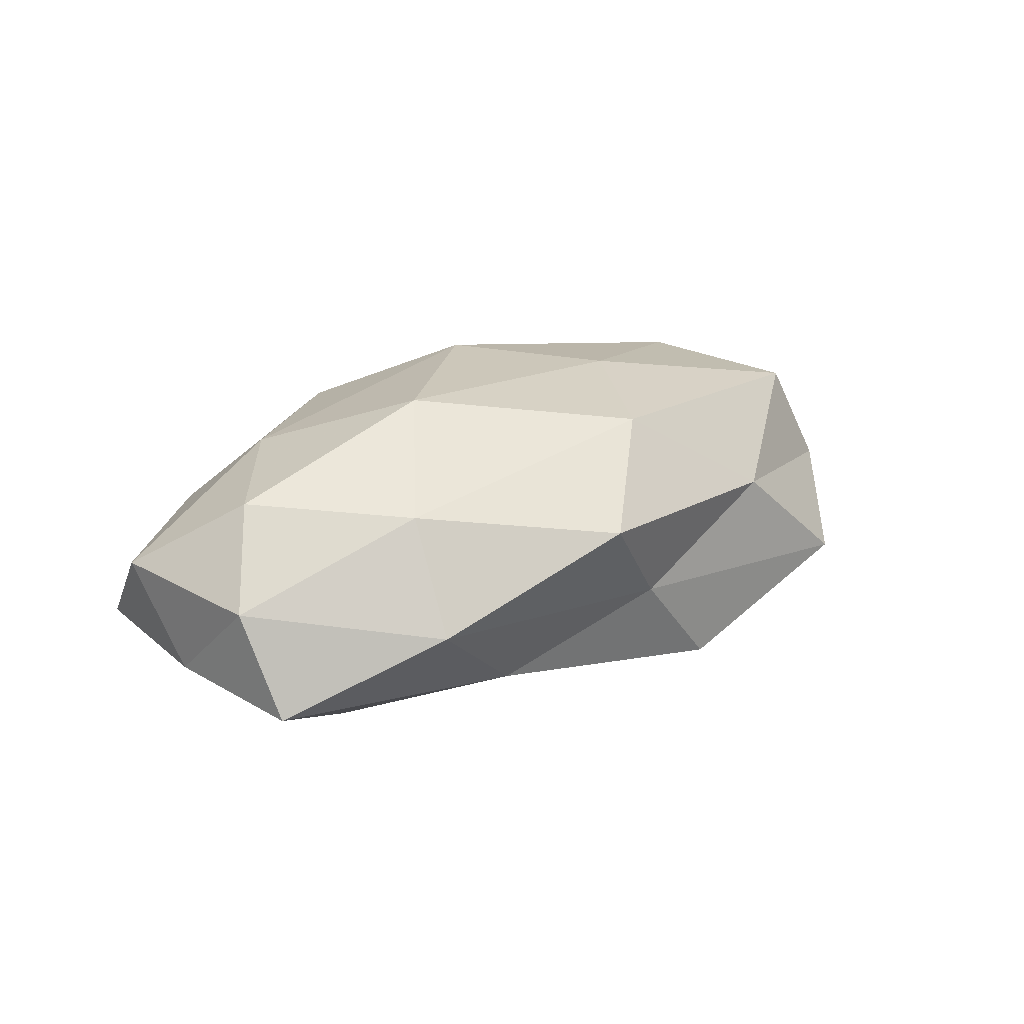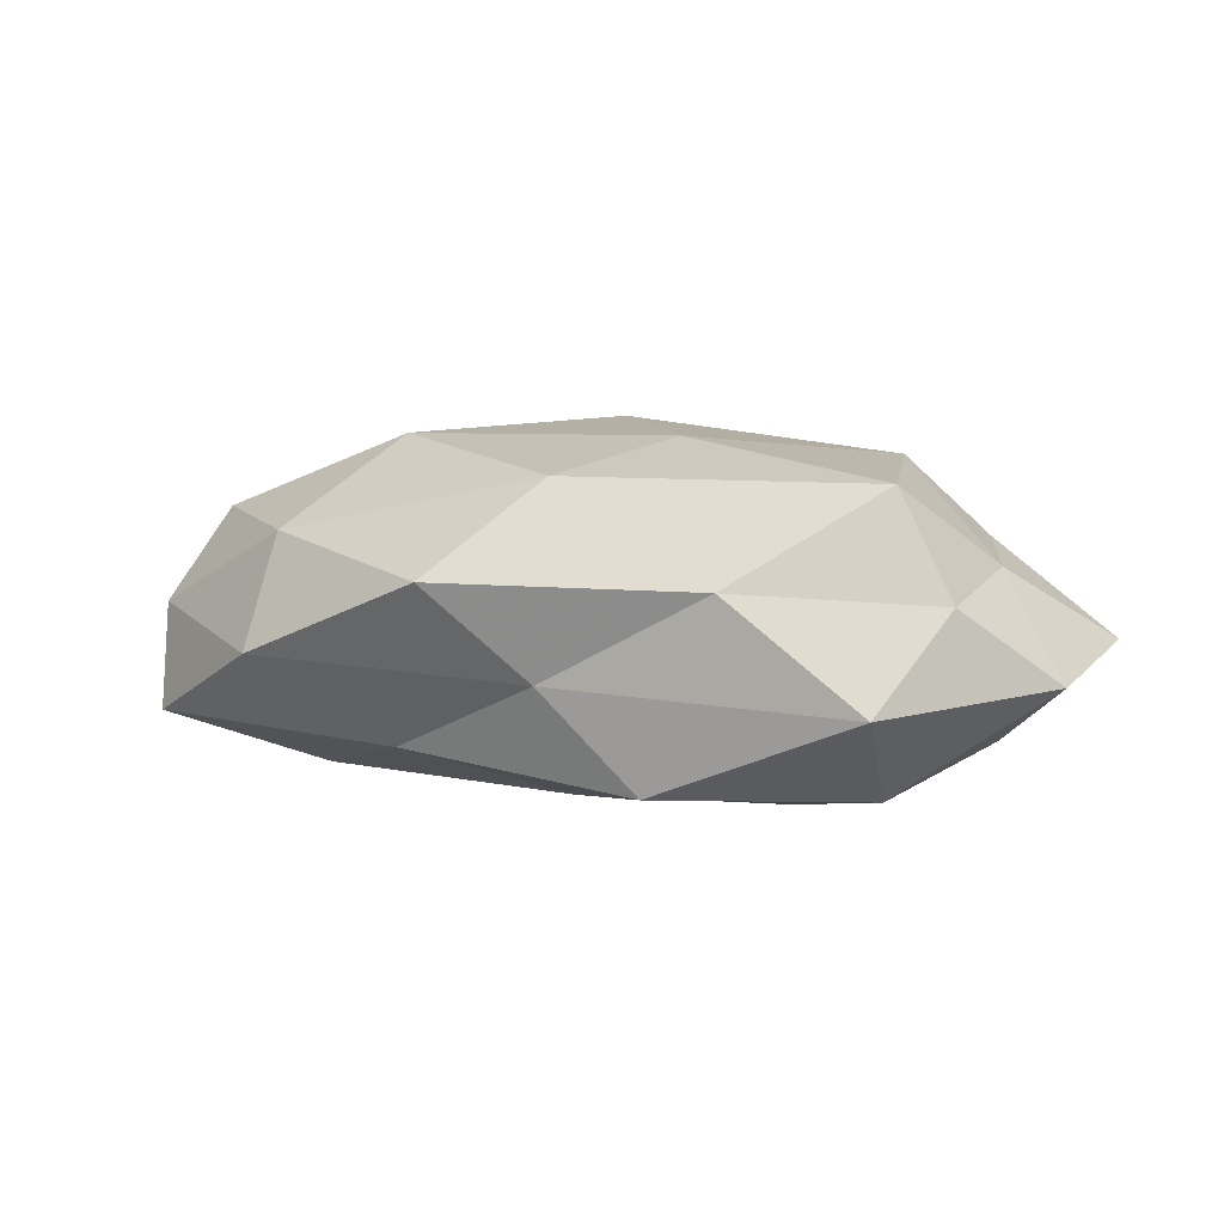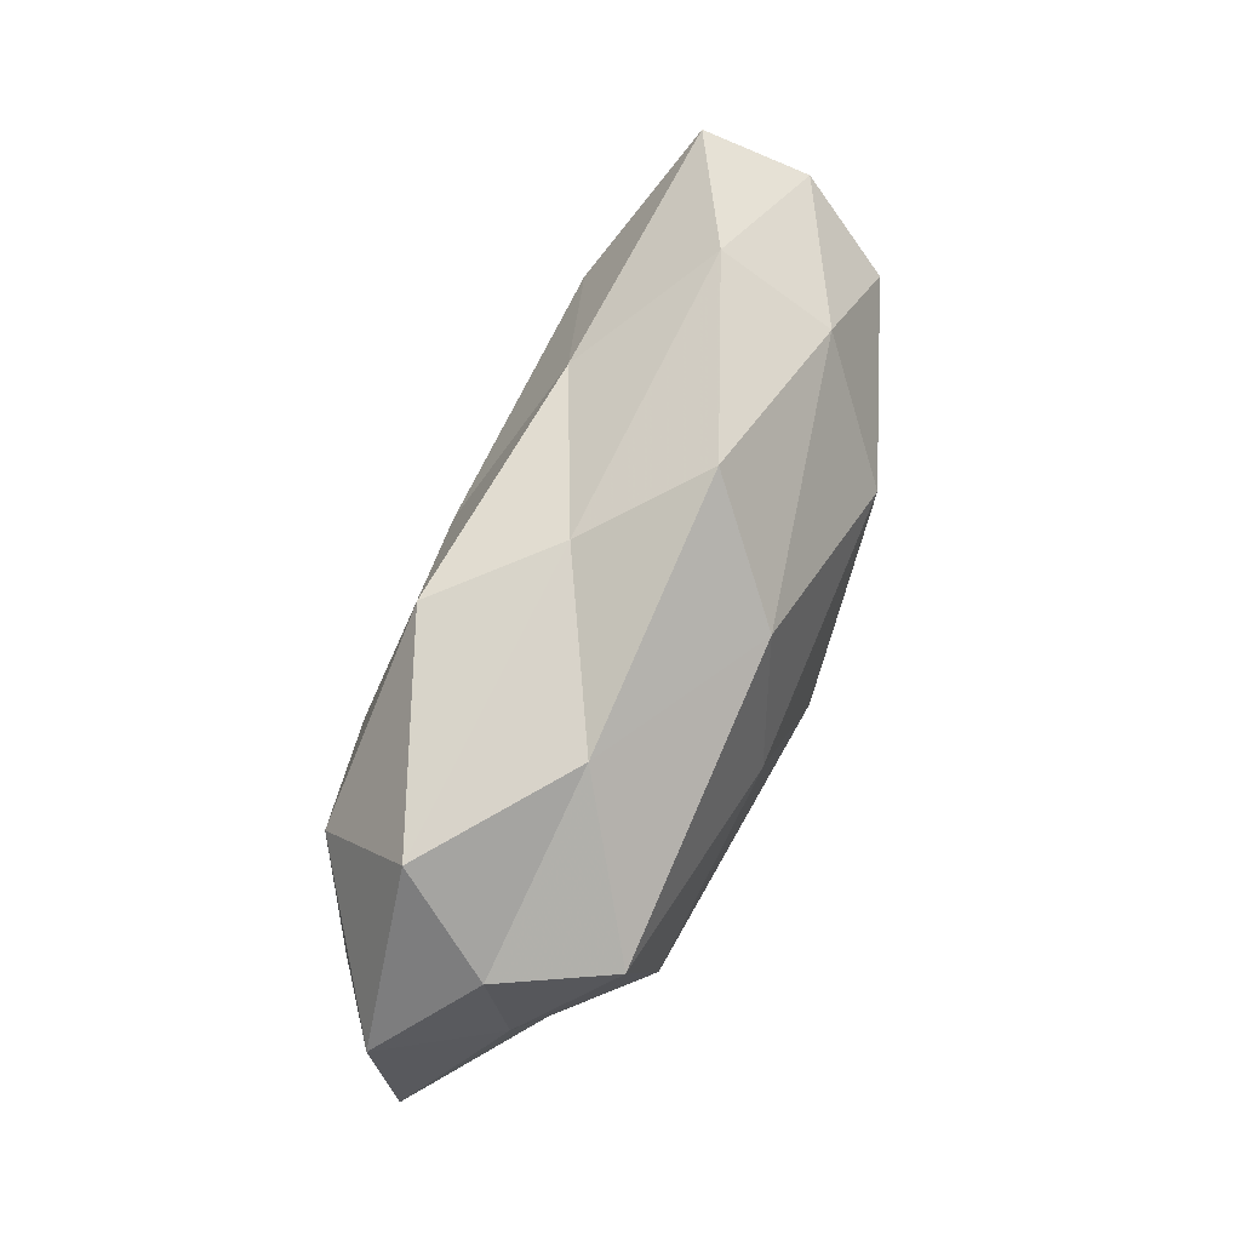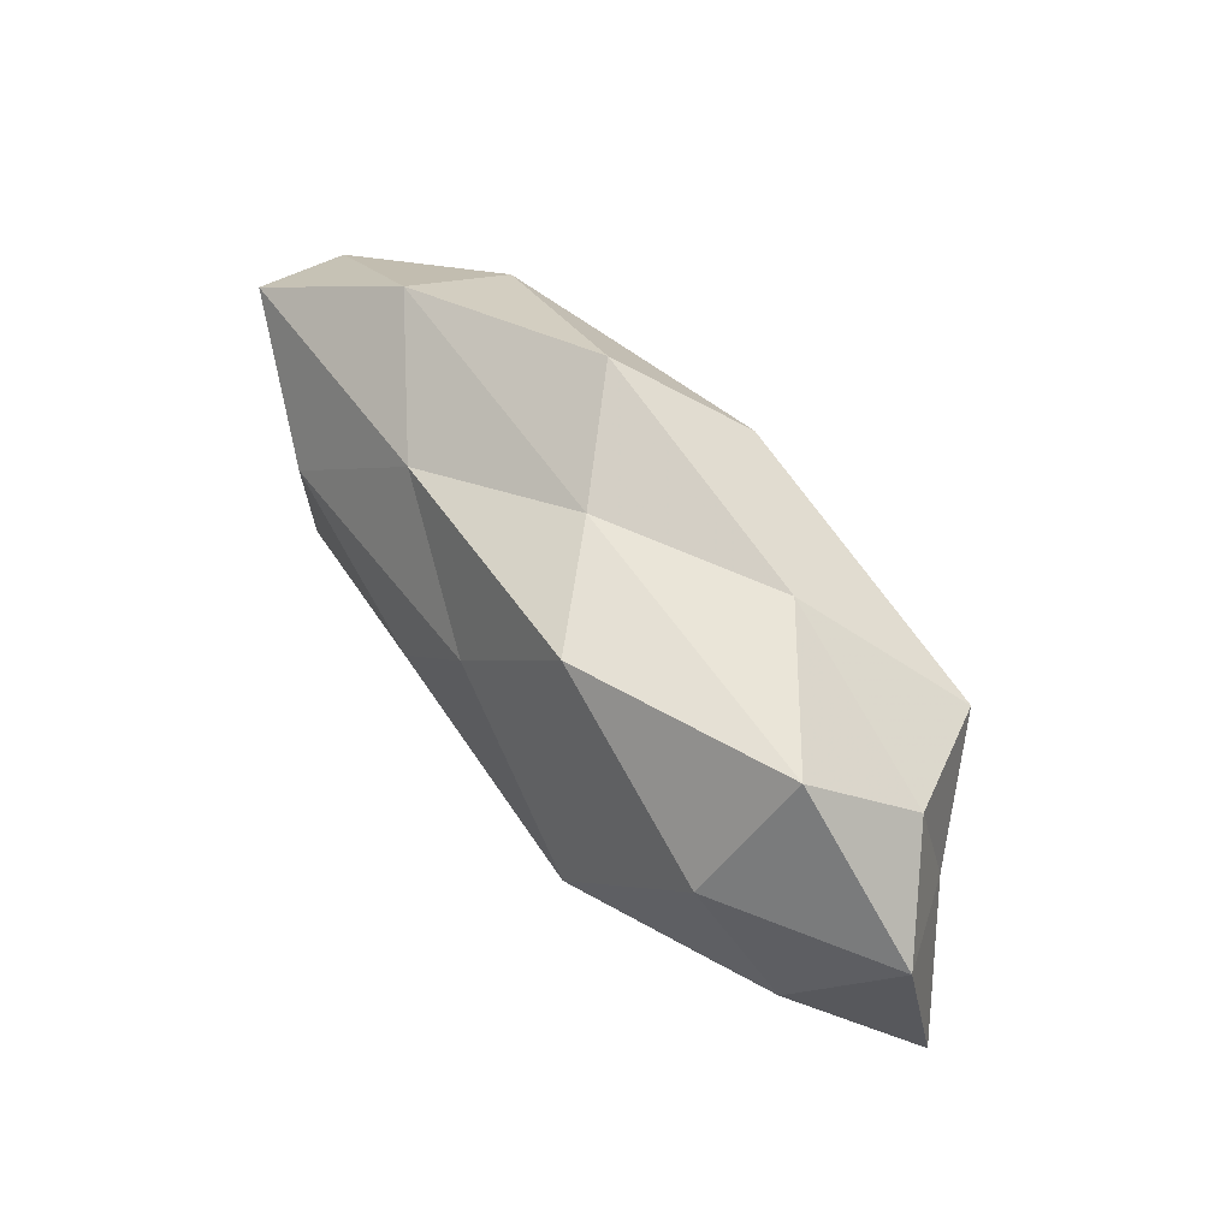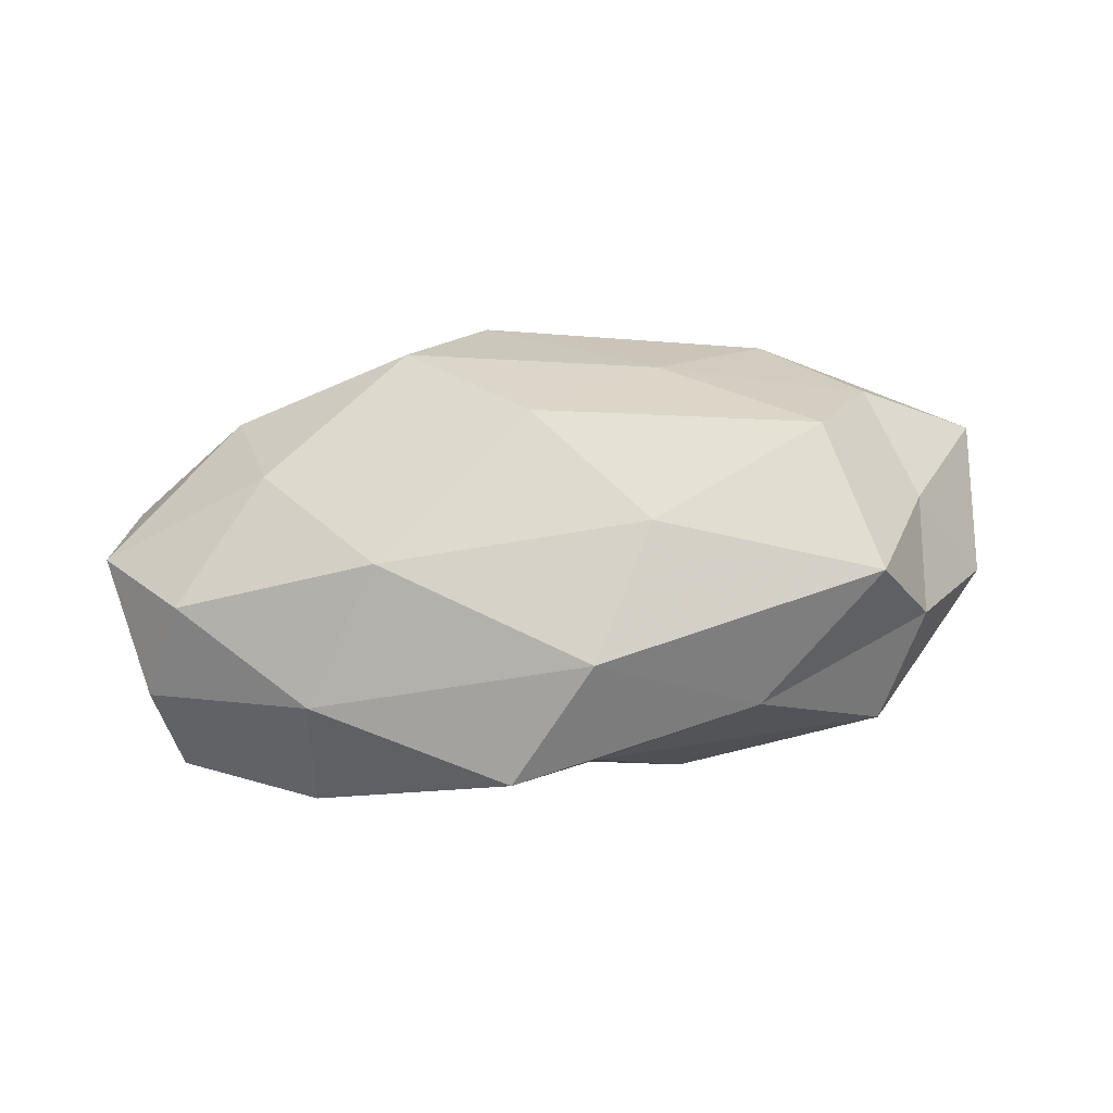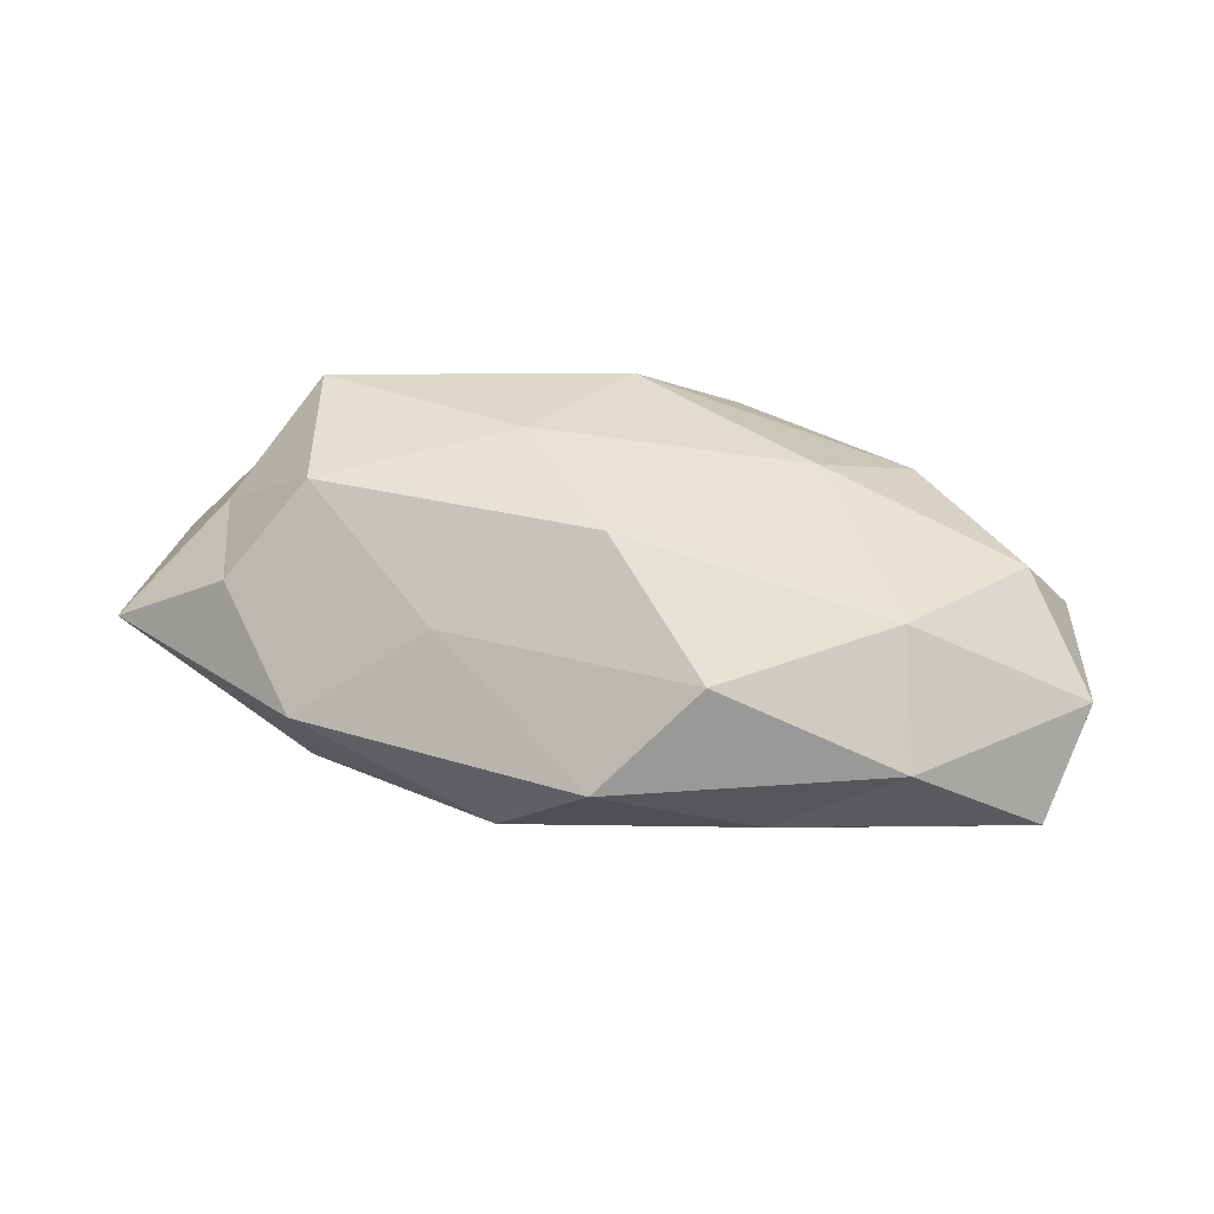
<metadata>
{"format":"obj","ext":"obj","renderer":"f3d","projection":"perspective","resolution":1024,"background":"white","views":[{"elev":16.7,"azim":139.3,"up":"+Z"},{"elev":7.1,"azim":-158.2,"up":"+Z"},{"elev":73.2,"azim":-66.7,"up":"+Y"},{"elev":58.0,"azim":-127.3,"up":"+Y"},{"elev":65.9,"azim":172.3,"up":"+Z"},{"elev":46.8,"azim":12.4,"up":"+Z"}]}
</metadata>
<code>
v 0.008522 0.03016 0.006395
v -0.03303 -0.005436 0.01844
v 0.02093 0.006563 0.02033
v 0.03606 -0.02154 0.004937
v -0.04528 0.0005623 0.007243
v -0.03718 0.01341 0.01644
v 0.04792 0.01605 -0.01135
v 0.03067 0.01902 0.01011
v 0.01103 -0.004576 -0.01944
v 0.01664 0.01885 -0.01308
v 0.03185 0.005448 -0.01811
v -0.02164 0.024 0.005918
v -0.002265 0.02475 -0.004443
v -0.04367 0.0146 0.004411
v -0.0555 -0.01218 -0.001531
v -0.05337 0.006385 -0.004339
v -0.03752 0.02336 -0.006148
v -0.01117 0.005423 0.02052
v -0.007108 -0.02799 -0.006834
v -0.02026 -0.006279 -0.02144
v 0.04997 0.01112 0.000552
v -0.03058 -0.02534 0.001901
v 0.01441 -0.02291 0.01506
v -0.04092 -0.01365 0.009098
v 0.03144 0.02566 -0.002748
v 0.04478 0.005022 0.01137
v -0.0309 -0.01937 -0.01137
v 0.03295 -0.009085 0.01435
v 0.0507 -0.0002347 -0.008847
v -0.04408 -0.004682 -0.01228
v -0.03549 0.01044 -0.01678
v 0.03501 -0.01196 -0.01591
v -0.01336 0.02309 -0.01579
v 0.02151 -0.02249 -0.006465
v 0.003944 -0.03115 0.0047
v 0.00108 -0.009818 0.02194
v 0.05379 -0.005962 0.003451
v -0.01584 -0.01864 0.01233
v -0.002322 0.02082 0.01689
v 0.002972 -0.0184 -0.01602
v -4.872e-05 0.008495 -0.01902
v 0.05055 -0.01618 -0.005916
f 6 5 2
f 10 7 11
f 1 13 12
f 6 14 5
f 12 14 6
f 16 5 14
f 15 5 16
f 13 17 12
f 12 17 14
f 14 17 16
f 18 6 2
f 2 5 24
f 15 24 5
f 22 24 15
f 1 8 25
f 25 7 10
f 1 25 13
f 25 10 13
f 25 21 7
f 8 21 25
f 8 3 26
f 8 26 21
f 22 15 27
f 19 22 27
f 23 4 28
f 26 3 28
f 29 11 7
f 7 21 29
f 30 15 16
f 27 15 30
f 27 30 20
f 17 31 16
f 16 31 30
f 20 30 31
f 32 9 11
f 32 11 29
f 13 10 33
f 13 33 17
f 17 33 31
f 19 35 22
f 35 4 23
f 34 4 35
f 19 34 35
f 2 36 18
f 3 18 36
f 3 36 28
f 28 36 23
f 21 26 37
f 4 37 28
f 28 37 26
f 21 37 29
f 24 38 2
f 22 38 24
f 35 38 22
f 35 23 38
f 38 36 2
f 38 23 36
f 1 39 8
f 39 3 8
f 1 12 39
f 12 6 39
f 39 18 3
f 39 6 18
f 40 20 9
f 19 27 40
f 27 20 40
f 40 9 32
f 19 40 34
f 40 32 34
f 41 11 9
f 10 11 41
f 9 20 41
f 20 31 41
f 33 10 41
f 41 31 33
f 42 32 29
f 34 42 4
f 34 32 42
f 4 42 37
f 29 37 42

</code>
